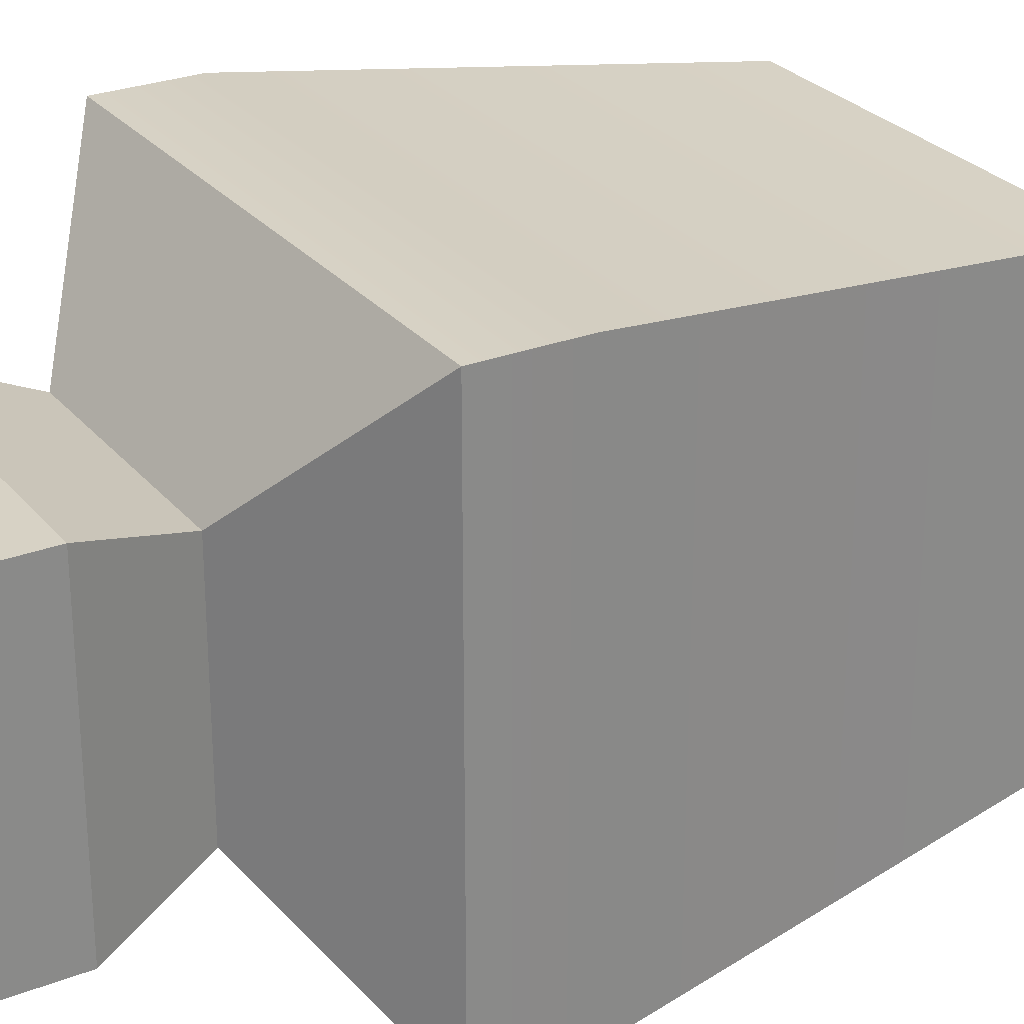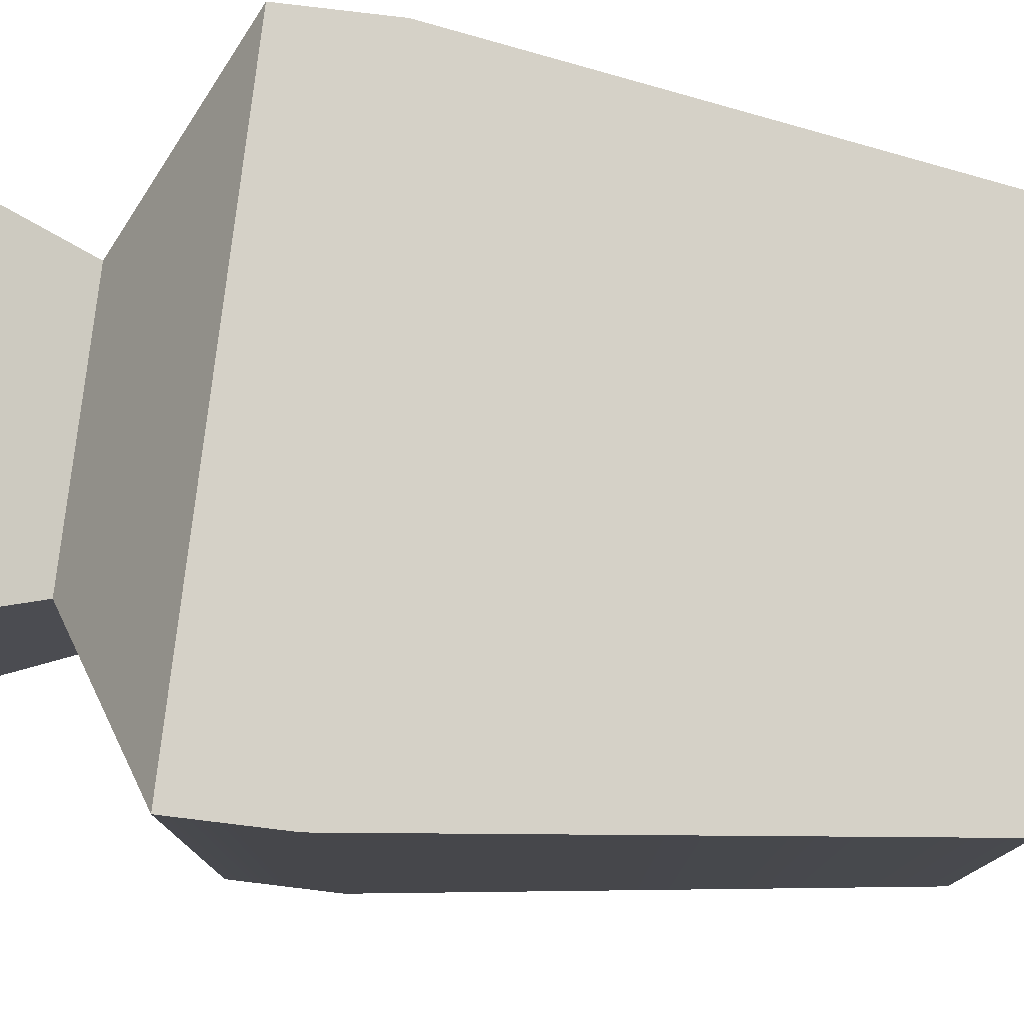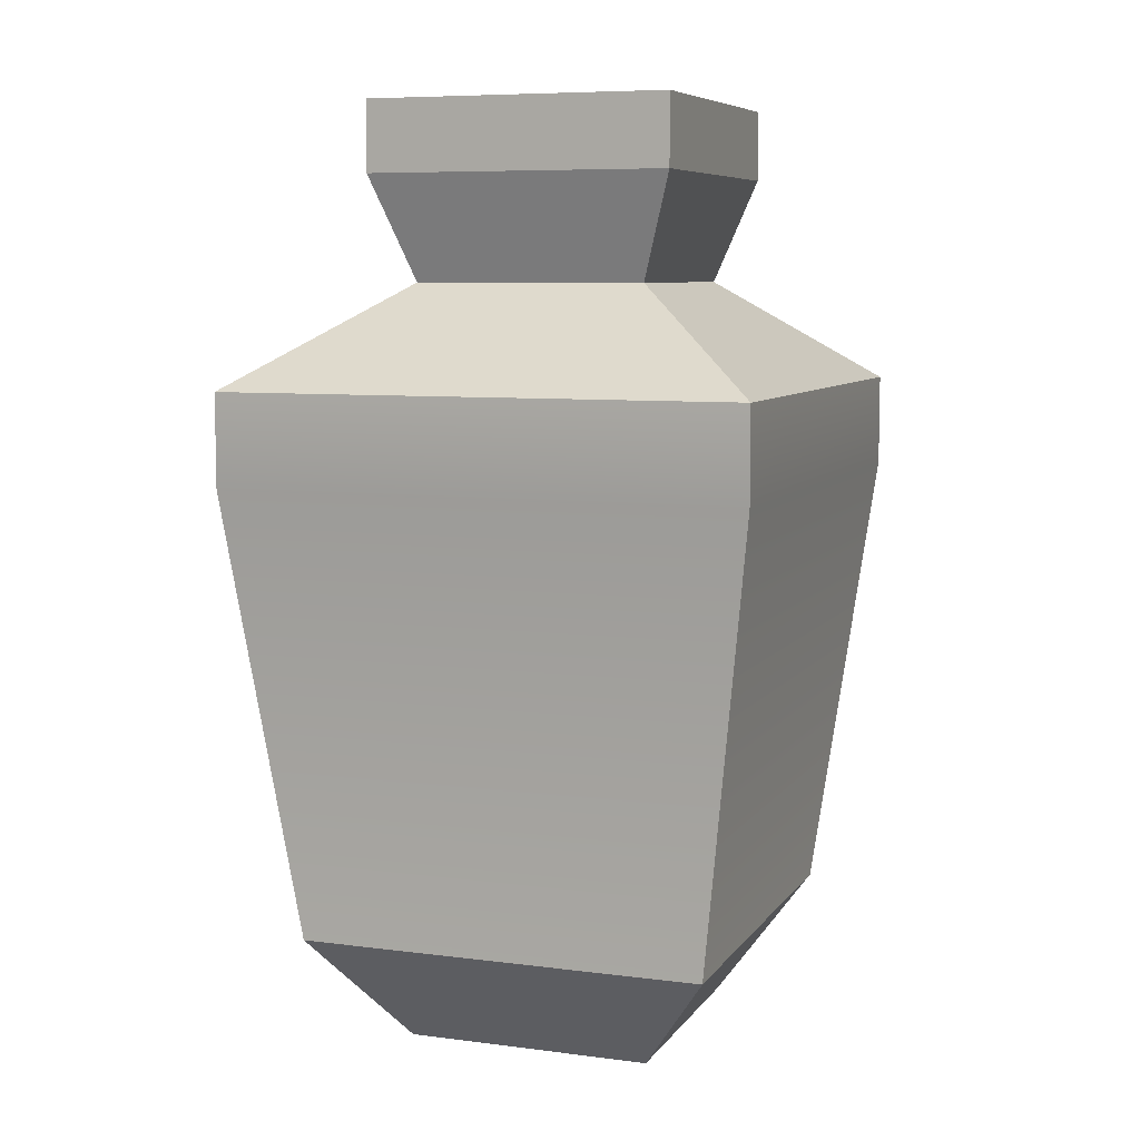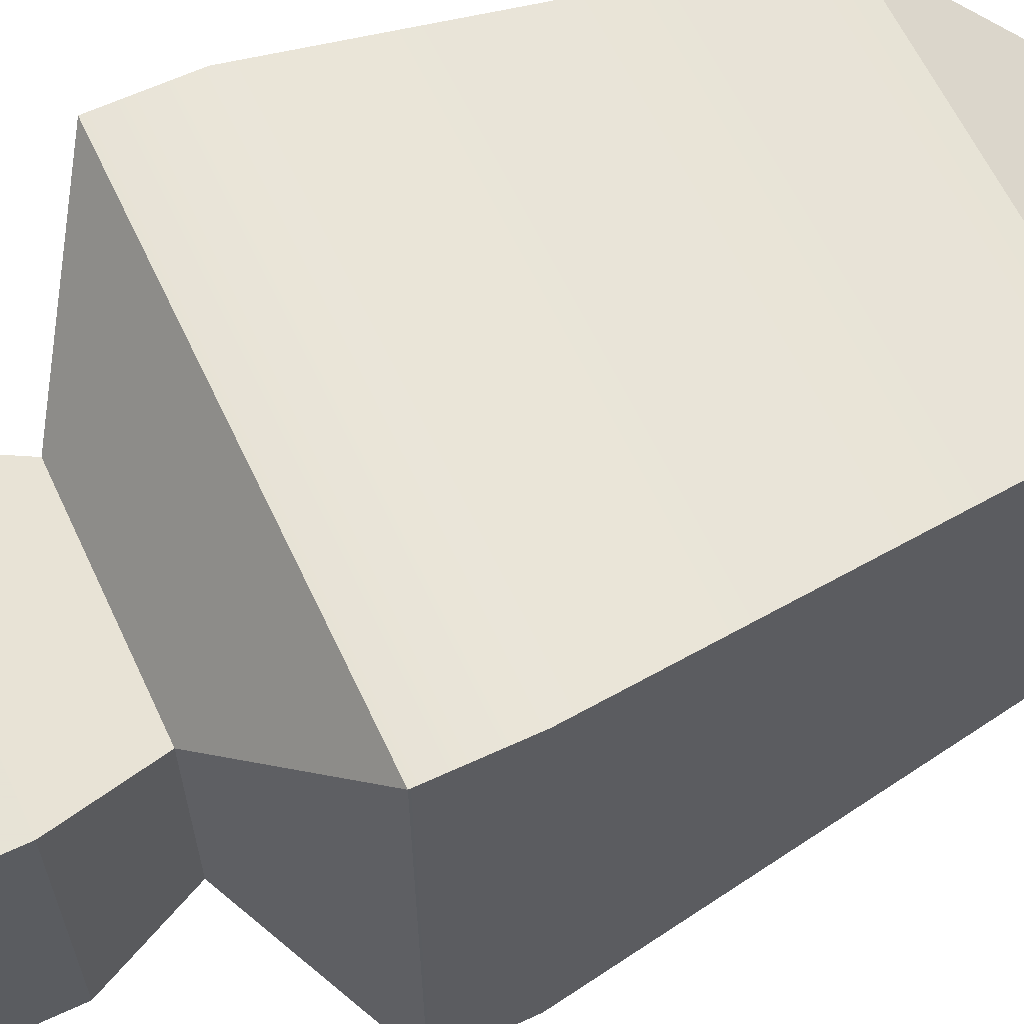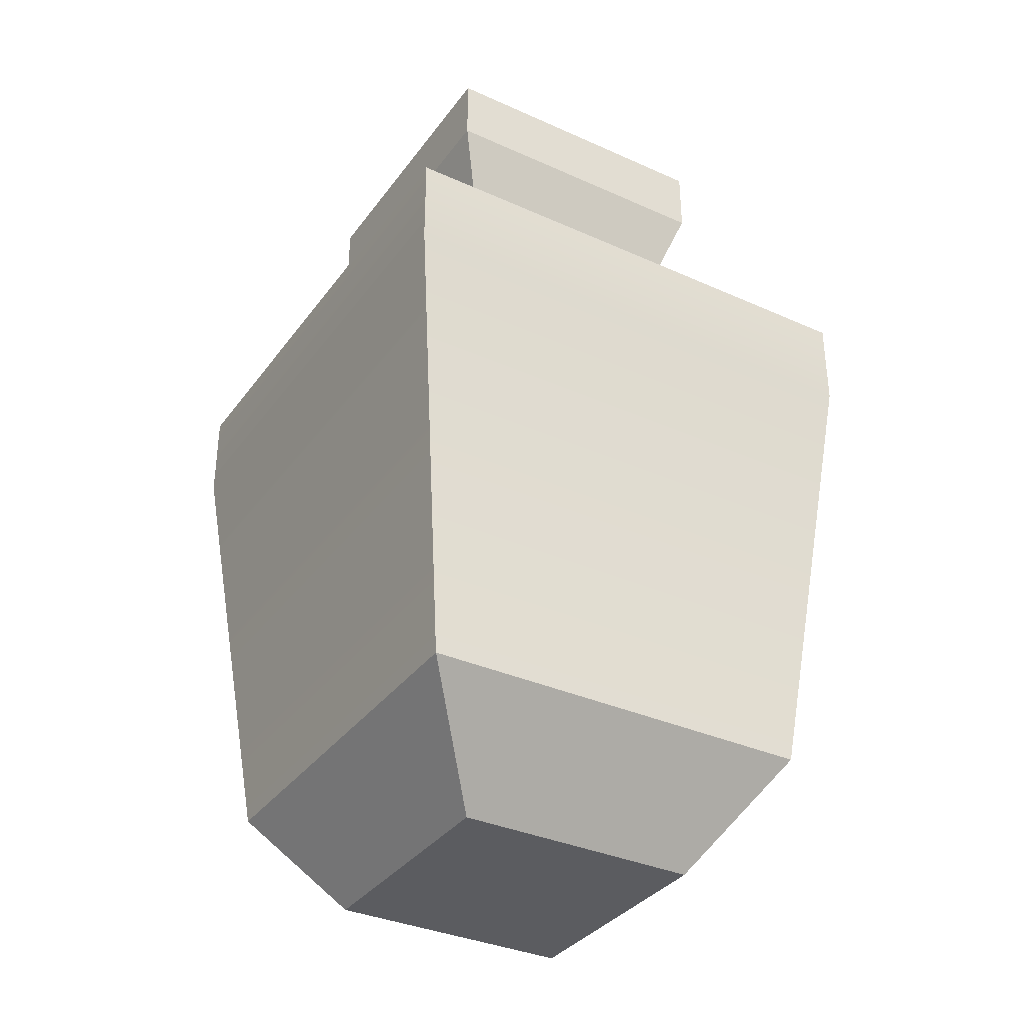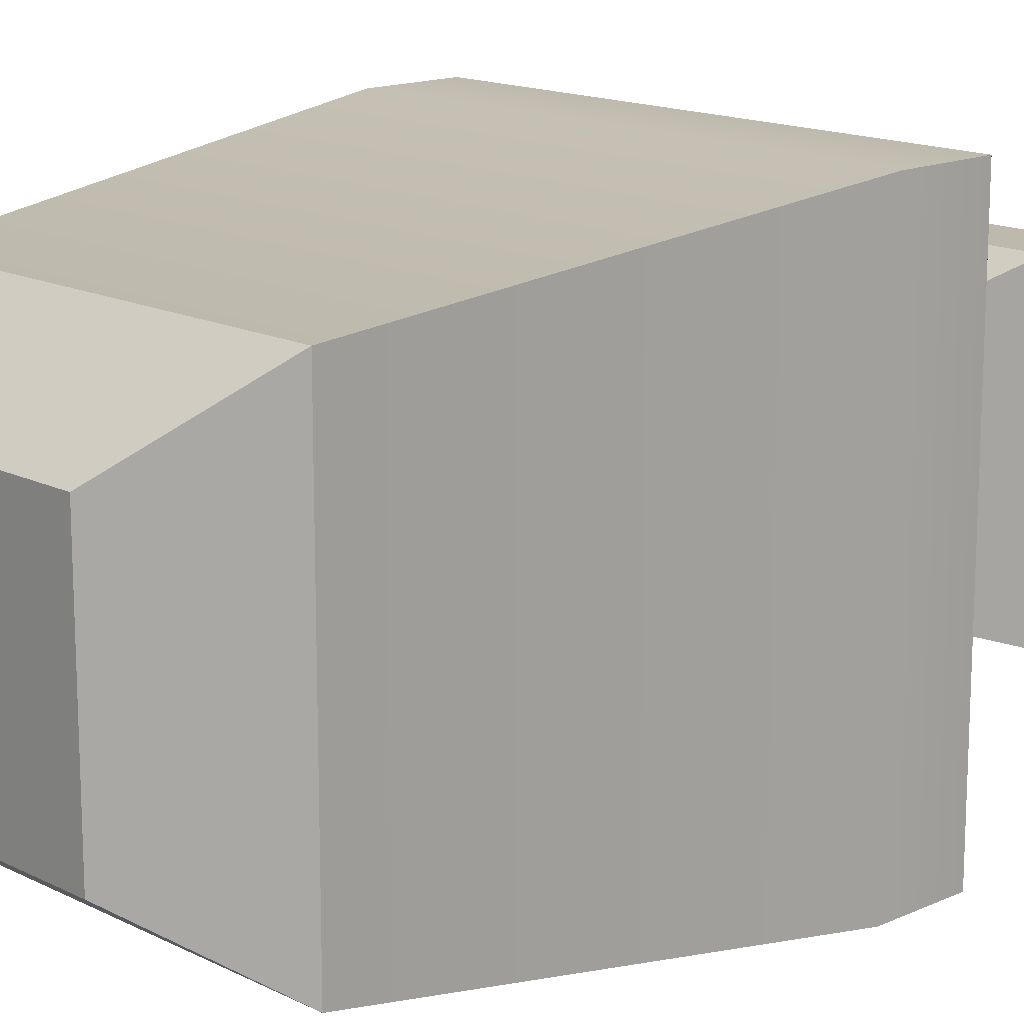
<metadata>
{"format":"obj","ext":"obj","renderer":"f3d","projection":"perspective","resolution":1024,"background":"white","views":[{"elev":27.4,"azim":-120.8,"up":"+Z"},{"elev":79.3,"azim":-83.1,"up":"+Z"},{"elev":7.5,"azim":20.0,"up":"+Y"},{"elev":62.8,"azim":-115.1,"up":"+Z"},{"elev":-34.7,"azim":-121.0,"up":"+Y"},{"elev":15.3,"azim":46.4,"up":"+Z"}]}
</metadata>
<code>
v -0.2191 0.01476 0.2191
v 0.2191 0.01476 0.2191
v -0.2682 1.658 0.2682
v 0.2682 1.658 0.2682
v -0.2682 1.658 -0.2682
v 0.2682 1.658 -0.2682
v -0.2191 0.01476 -0.2191
v 0.2191 0.01476 -0.2191
v -0.1509 1.658 0.1509
v 0.1509 1.658 0.1509
v 0.1509 1.658 -0.1509
v -0.1509 1.658 -0.1509
v -0.1037 1.533 0.1037
v 0.1037 1.533 0.1037
v 0.1037 1.533 -0.1037
v -0.1037 1.533 -0.1037
v -0.2682 1.534 -0.2682
v -0.2682 1.534 0.2682
v 0.2682 1.534 0.2682
v 0.2682 1.534 -0.2682
v -0.4606 1.171 -0.4605
v -0.4606 1.171 0.4605
v 0.4606 1.171 0.4605
v 0.4606 1.171 -0.4605
v -0.3618 0.2142 -0.3618
v -0.3618 0.2142 0.3618
v 0.3618 0.2142 0.3618
v 0.3618 0.2142 -0.3618
v 0.2048 1.351 0.2048
v -0.2048 1.351 0.2048
v -0.2048 1.351 -0.2048
v 0.2048 1.351 -0.2048
v -0.4606 1.008 0.4605
v -0.4606 1.008 -0.4605
v 0.4606 1.008 -0.4605
v 0.4606 1.008 0.4605
f 18 19 4 3
f 13 14 15 16
f 5 6 20 17
f 7 8 2 1
f 19 20 6 4
f 17 18 3 5
f 3 4 10 9
f 4 6 11 10
f 6 5 12 11
f 5 3 9 12
f 9 10 14 13
f 10 11 15 14
f 11 12 16 15
f 12 9 13 16
f 21 22 30 31
f 22 23 29 30
f 23 24 32 29
f 31 32 24 21
f 25 26 33 34
f 26 27 36 33
f 27 28 35 36
f 34 35 28 25
f 7 1 26 25
f 1 2 27 26
f 2 8 28 27
f 25 28 8 7
f 30 29 19 18
f 31 30 18 17
f 17 20 32 31
f 29 32 20 19
f 34 33 22 21
f 21 24 35 34
f 36 35 24 23
f 33 36 23 22

</code>
